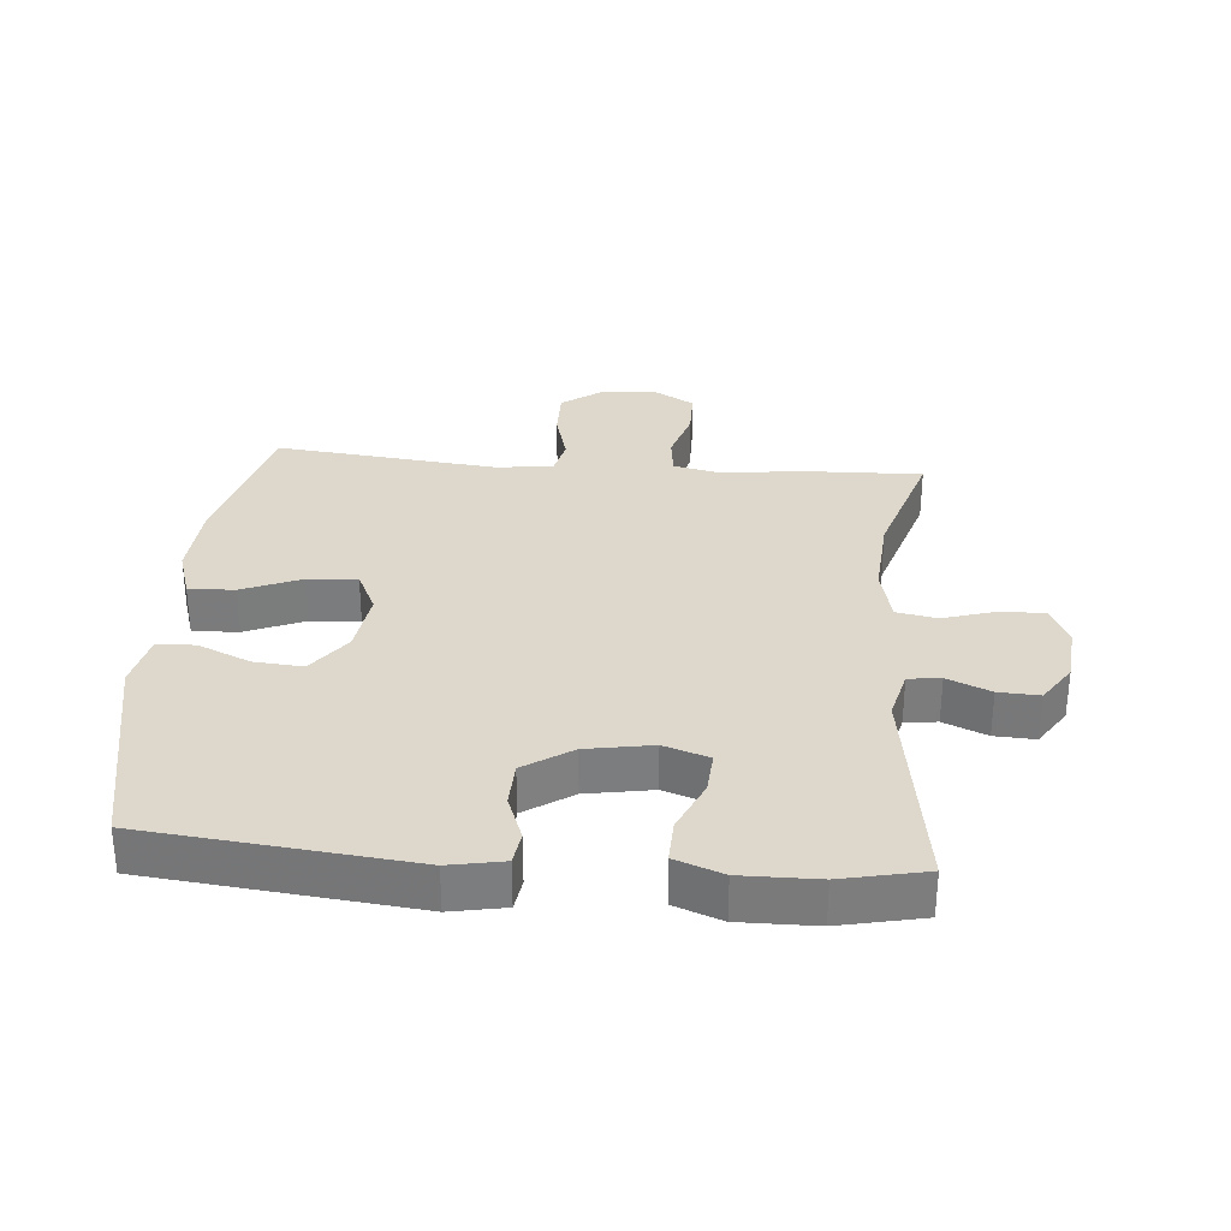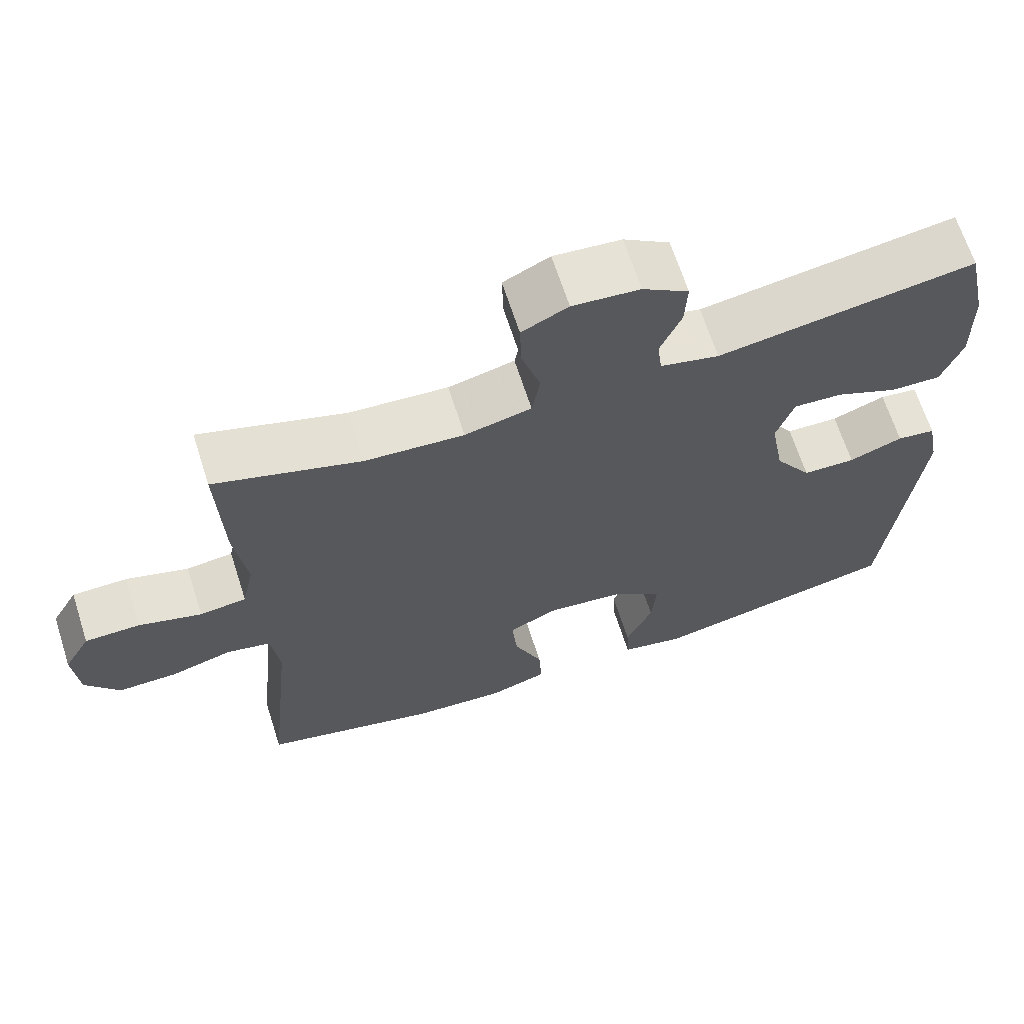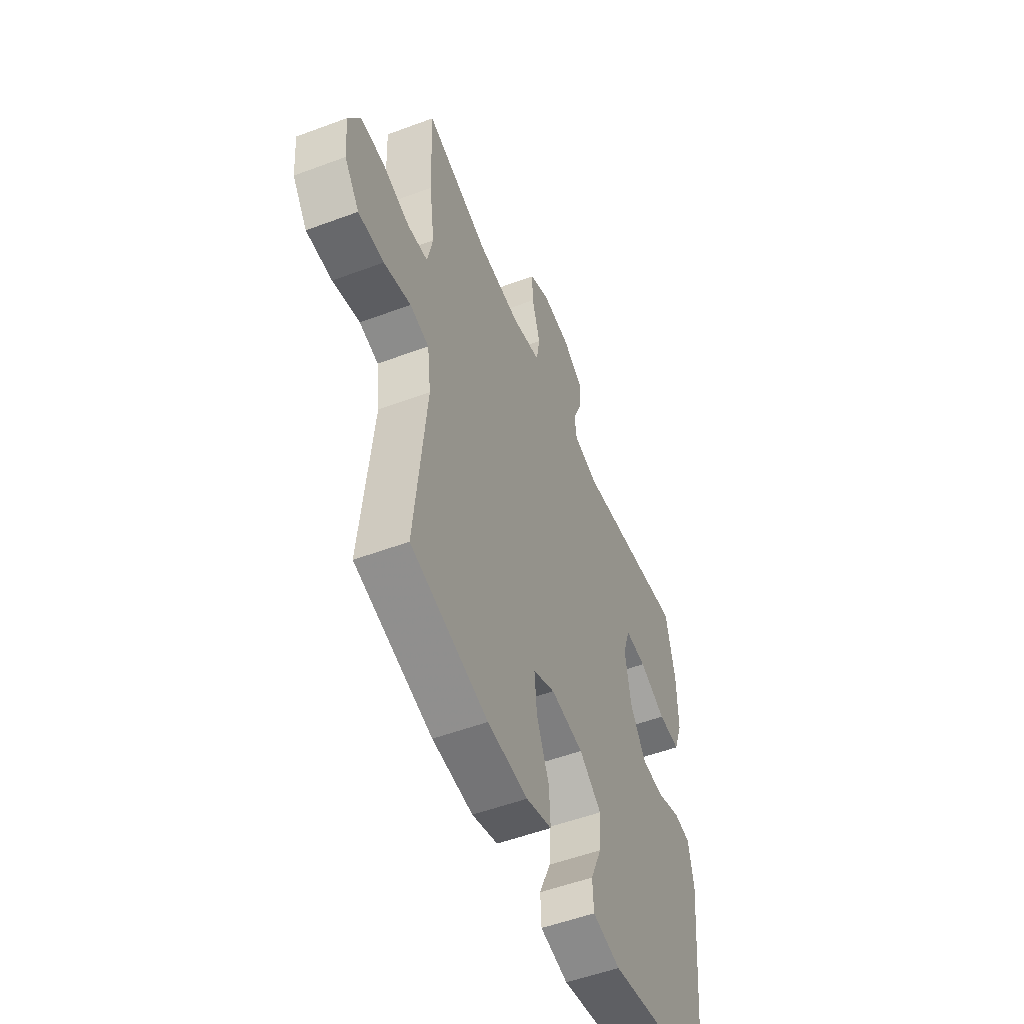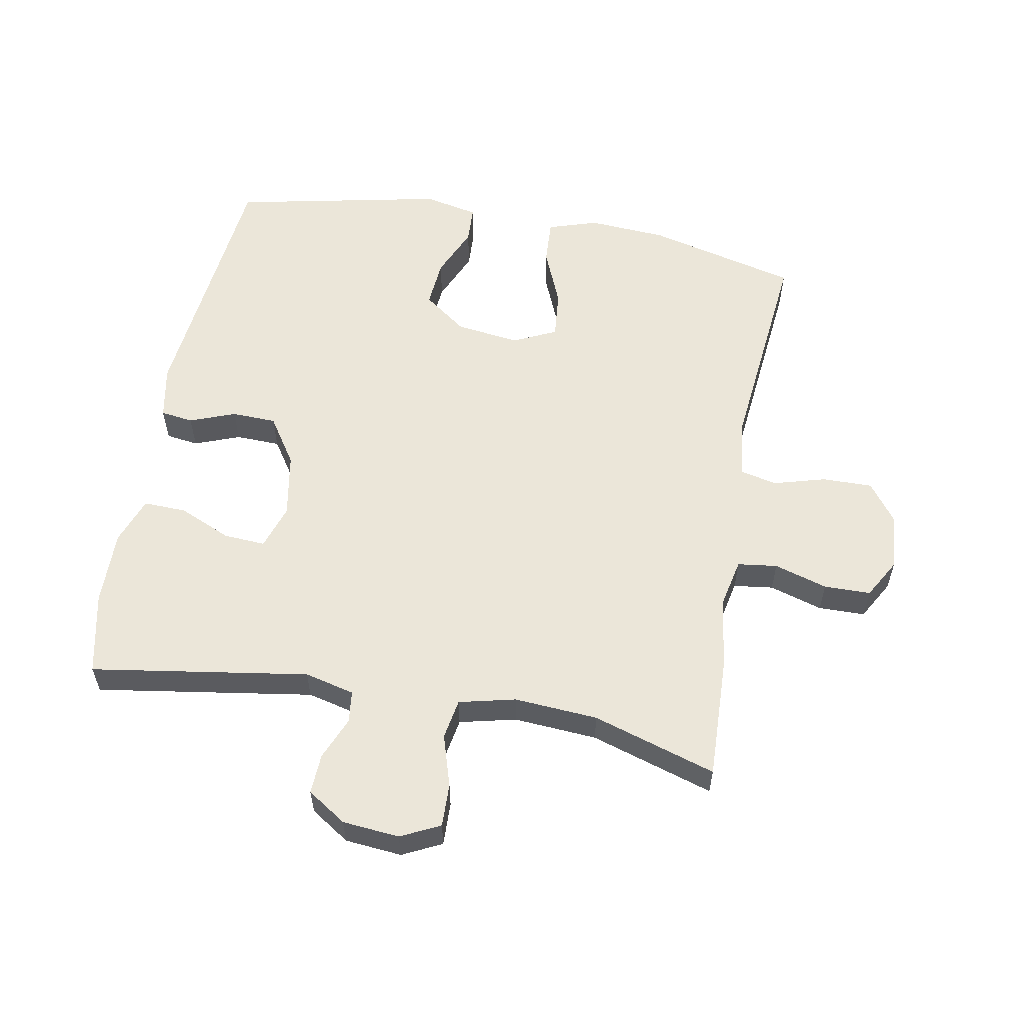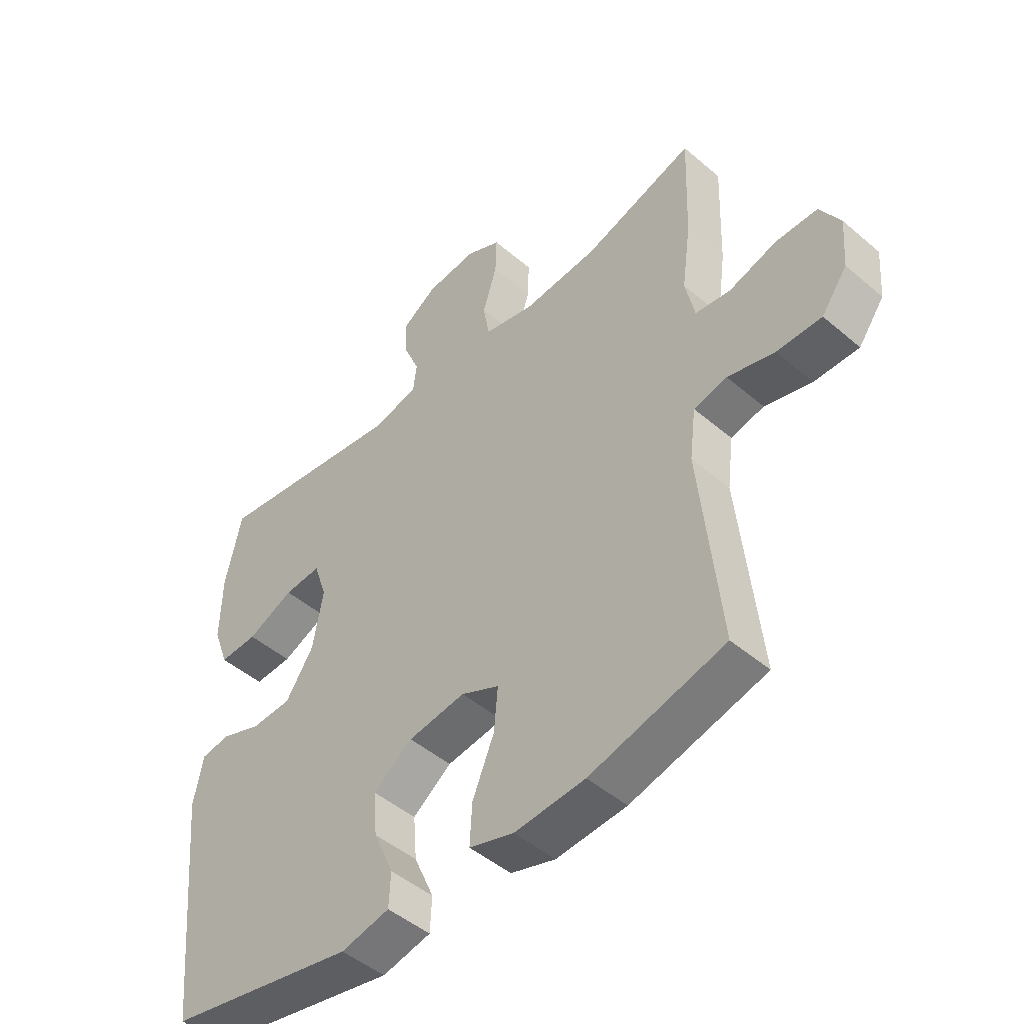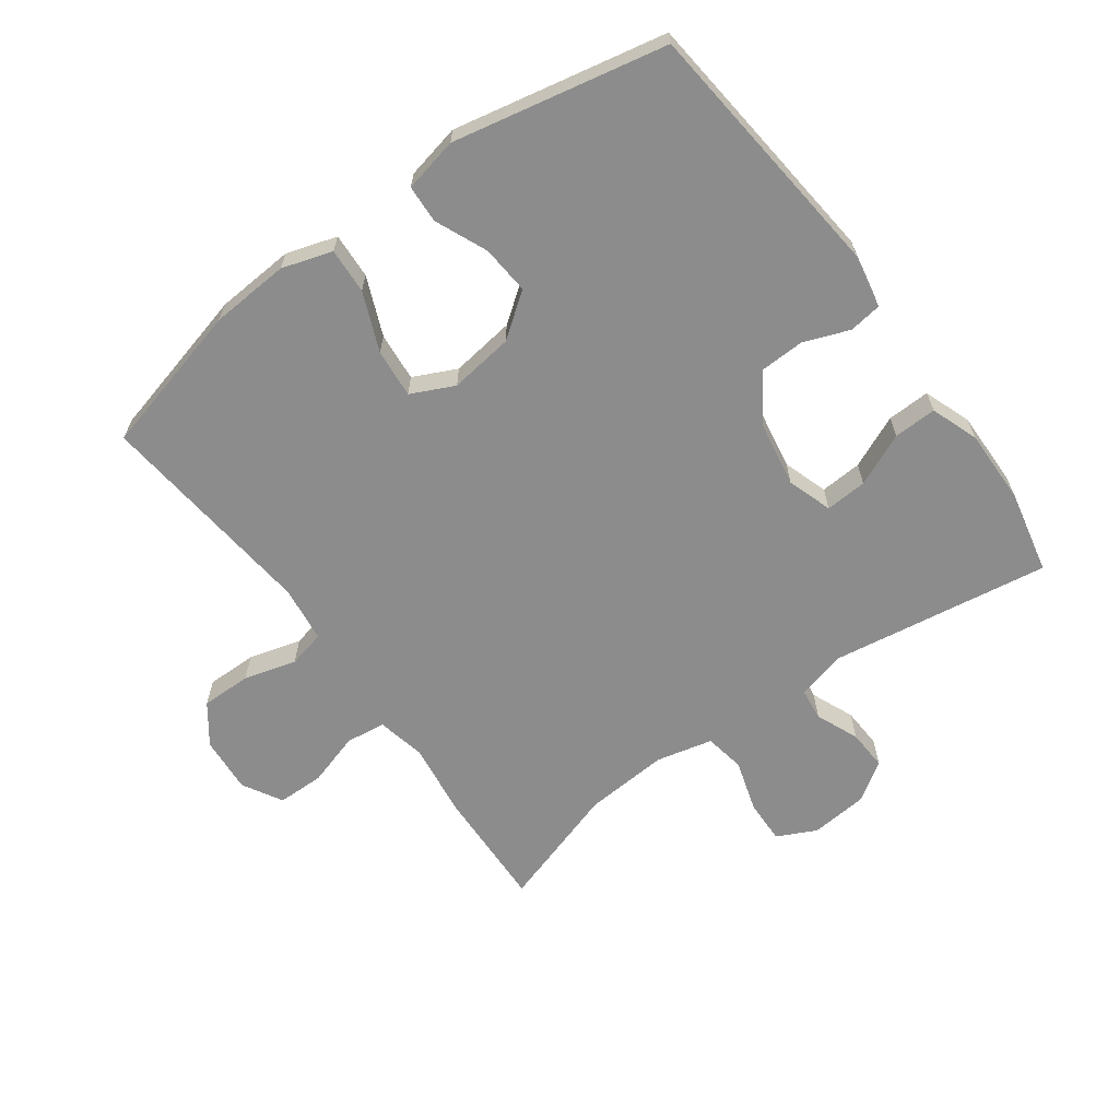
<metadata>
{"format":"obj","ext":"obj","renderer":"f3d","projection":"perspective","resolution":1024,"background":"white","views":[{"elev":31.4,"azim":-85.0,"up":"+Y"},{"elev":66.4,"azim":162.2,"up":"+Z"},{"elev":-53.0,"azim":111.8,"up":"+Z"},{"elev":57.3,"azim":10.4,"up":"+Y"},{"elev":-47.8,"azim":46.3,"up":"+Z"},{"elev":-64.2,"azim":-143.8,"up":"+Y"}]}
</metadata>
<code>
v 0.5 0.07 0.5
v 0.493 0.07 0.31
v 0.477 0.07 0.194
v 0.493 0.07 0.118
v 0.555 0.07 0.11
v 0.638 0.07 0.135
v 0.711 0.07 0.134
v 0.746 0.07 0.072
v 0.739 0.07 -0.016
v 0.694 0.07 -0.077
v 0.616 0.07 -0.076
v 0.534 0.07 -0.053
v 0.476 0.07 -0.066
v 0.465 0.07 -0.154
v 0.5 0.07 -0.5
v 0.265 0.07 -0.559
v 0.142 0.07 -0.567
v 0.064 0.07 -0.542
v 0.068 0.07 -0.471
v 0.106 0.07 -0.38
v 0.113 0.07 -0.304
v 0.046 0.07 -0.272
v -0.054 0.07 -0.285
v -0.122 0.07 -0.335
v -0.116 0.07 -0.411
v -0.081 0.07 -0.492
v -0.084 0.07 -0.551
v -0.169 0.07 -0.569
v -0.5 0.07 -0.5
v -0.541 0.07 -0.091
v -0.525 0.07 -0.007
v -0.474 0.07 0
v -0.403 0.07 -0.027
v -0.333 0.07 -0.025
v -0.284 0.07 0.049
v -0.266 0.07 0.151
v -0.289 0.07 0.221
v -0.354 0.07 0.217
v -0.436 0.07 0.181
v -0.503 0.07 0.179
v -0.53 0.07 0.253
v -0.528 0.07 0.371
v -0.5 0.07 0.5
v -0.16 0.07 0.447
v -0.082 0.07 0.466
v -0.076 0.07 0.516
v -0.104 0.07 0.583
v -0.107 0.07 0.646
v -0.046 0.07 0.686
v 0.043 0.07 0.694
v 0.104 0.07 0.664
v 0.102 0.07 0.596
v 0.077 0.07 0.515
v 0.088 0.07 0.452
v 0.176 0.07 0.431
v 0.307 0.07 0.44
v 0.5 0 0.5
v 0.493 0 0.31
v 0.477 0 0.194
v 0.493 0 0.118
v 0.555 0 0.11
v 0.638 0 0.135
v 0.711 0 0.134
v 0.746 0 0.072
v 0.739 0 -0.016
v 0.694 0 -0.077
v 0.616 0 -0.076
v 0.534 0 -0.053
v 0.476 0 -0.066
v 0.465 0 -0.154
v 0.5 0 -0.5
v 0.265 0 -0.559
v 0.142 0 -0.567
v 0.064 0 -0.542
v 0.068 0 -0.471
v 0.106 0 -0.38
v 0.113 0 -0.304
v 0.046 0 -0.272
v -0.054 0 -0.285
v -0.122 0 -0.335
v -0.116 0 -0.411
v -0.081 0 -0.492
v -0.084 0 -0.551
v -0.169 0 -0.569
v -0.5 0 -0.5
v -0.541 0 -0.091
v -0.525 0 -0.007
v -0.474 0 0
v -0.403 0 -0.027
v -0.333 0 -0.025
v -0.284 0 0.049
v -0.266 0 0.151
v -0.289 0 0.221
v -0.354 0 0.217
v -0.436 0 0.181
v -0.503 0 0.179
v -0.53 0 0.253
v -0.528 0 0.371
v -0.5 0 0.5
v -0.16 0 0.447
v -0.082 0 0.466
v -0.076 0 0.516
v -0.104 0 0.583
v -0.107 0 0.646
v -0.046 0 0.686
v 0.043 0 0.694
v 0.104 0 0.664
v 0.102 0 0.596
v 0.077 0 0.515
v 0.088 0 0.452
v 0.176 0 0.431
v 0.307 0 0.44
f 51 52 53
f 50 51 53
f 49 50 53
f 48 49 53
f 47 48 53
f 46 47 53
f 45 46 53 54
f 44 45 54 55
f 42 43 44
f 41 42 44
f 40 41 44
f 39 40 44
f 38 39 44
f 37 38 44 55
f 31 32 33
f 30 31 33
f 29 30 33
f 28 29 33
f 27 28 33
f 26 27 33
f 25 26 33
f 24 25 33 34
f 23 24 34 35
f 18 19 20
f 17 18 20
f 16 17 20
f 15 16 20
f 14 15 20
f 13 14 20 21
f 10 11 12
f 9 10 12
f 8 9 12
f 7 8 12
f 6 7 12
f 5 6 12
f 4 5 12 13
f 13 21 22
f 4 13 22
f 3 4 22
f 23 35 36
f 22 23 36
f 3 22 36
f 2 3 36
f 1 2 36
f 56 1 36
f 36 37 55 56
f 109 108 107
f 109 107 106
f 109 106 105
f 109 105 104
f 109 104 103
f 109 103 102
f 110 109 102 101
f 111 110 101 100
f 100 99 98
f 100 98 97
f 100 97 96
f 100 96 95
f 100 95 94
f 111 100 94 93
f 89 88 87
f 89 87 86
f 89 86 85
f 89 85 84
f 89 84 83
f 89 83 82
f 89 82 81
f 90 89 81 80
f 91 90 80 79
f 76 75 74
f 76 74 73
f 76 73 72
f 76 72 71
f 76 71 70
f 77 76 70 69
f 68 67 66
f 68 66 65
f 68 65 64
f 68 64 63
f 68 63 62
f 68 62 61
f 69 68 61 60
f 78 77 69
f 78 69 60
f 78 60 59
f 92 91 79
f 92 79 78
f 92 78 59
f 92 59 58
f 92 58 57
f 92 57 112
f 112 111 93 92
f 1 57 58 2
f 2 58 59 3
f 3 59 60 4
f 4 60 61 5
f 5 61 62 6
f 6 62 63 7
f 7 63 64 8
f 8 64 65 9
f 9 65 66 10
f 10 66 67 11
f 11 67 68 12
f 12 68 69 13
f 13 69 70 14
f 14 70 71 15
f 15 71 72 16
f 16 72 73 17
f 17 73 74 18
f 18 74 75 19
f 19 75 76 20
f 20 76 77 21
f 21 77 78 22
f 22 78 79 23
f 23 79 80 24
f 24 80 81 25
f 25 81 82 26
f 26 82 83 27
f 27 83 84 28
f 28 84 85 29
f 29 85 86 30
f 30 86 87 31
f 31 87 88 32
f 32 88 89 33
f 33 89 90 34
f 34 90 91 35
f 35 91 92 36
f 36 92 93 37
f 37 93 94 38
f 38 94 95 39
f 39 95 96 40
f 40 96 97 41
f 41 97 98 42
f 42 98 99 43
f 43 99 100 44
f 44 100 101 45
f 45 101 102 46
f 46 102 103 47
f 47 103 104 48
f 48 104 105 49
f 49 105 106 50
f 50 106 107 51
f 51 107 108 52
f 52 108 109 53
f 53 109 110 54
f 54 110 111 55
f 55 111 112 56
f 56 112 57 1

</code>
